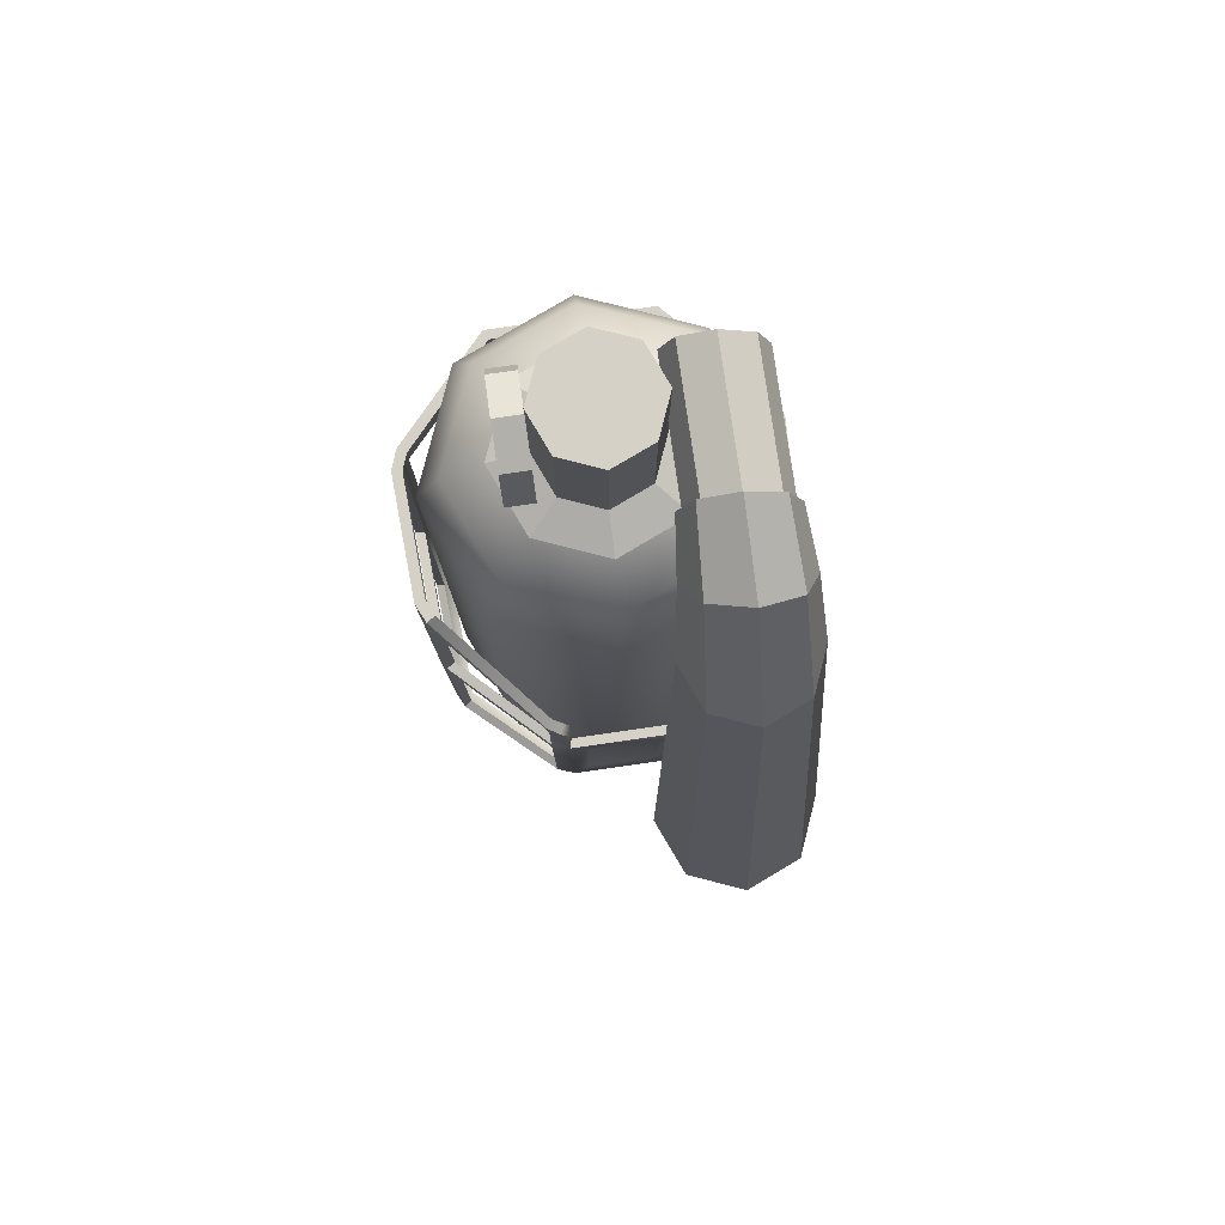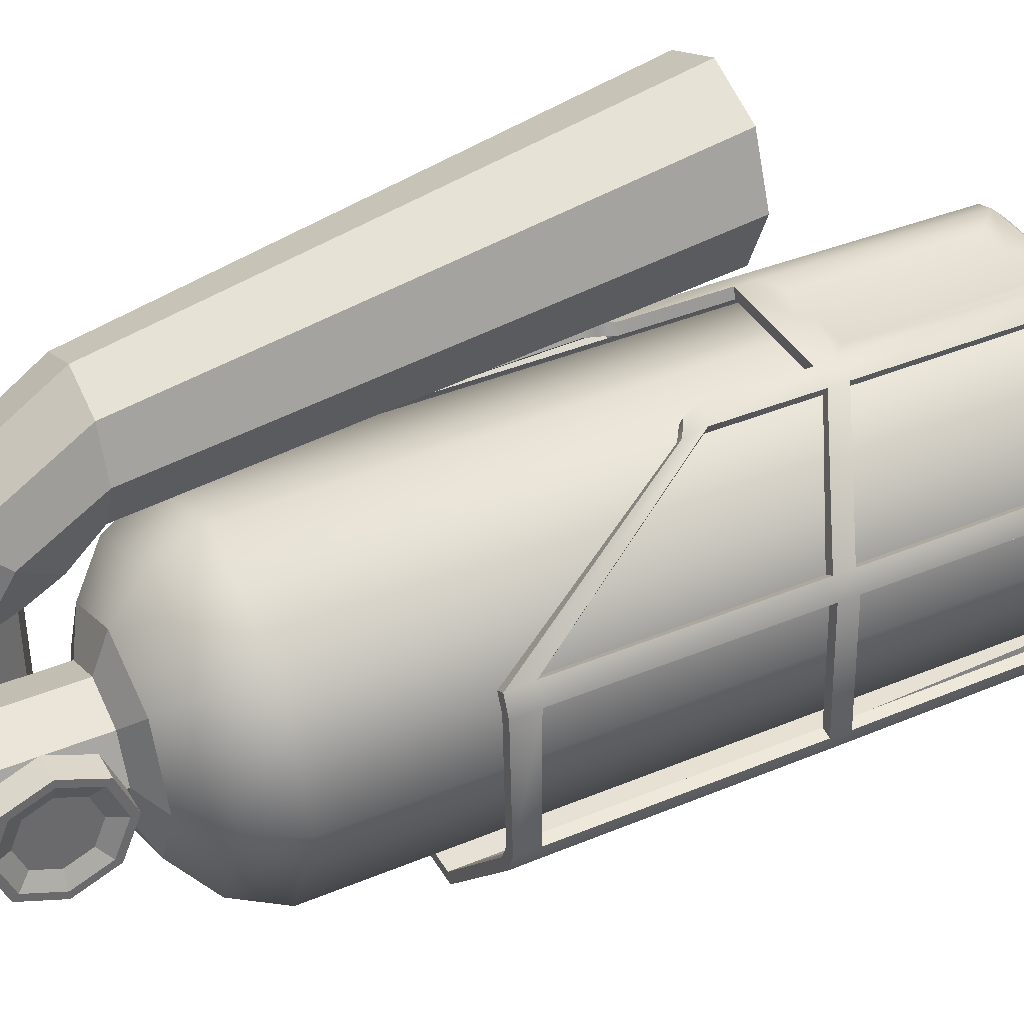
<metadata>
{"format":"obj","ext":"obj","renderer":"f3d","projection":"perspective","resolution":1024,"background":"white","views":[{"elev":79.5,"azim":-8.2,"up":"+Y"},{"elev":39.3,"azim":-117.5,"up":"+Z"}]}
</metadata>
<code>
v  10.6 -22.51 11.24
v  7.506 -22.51 18.71
v  0.0338 -22.51 21.81
v  -7.439 -22.51 18.71
v  -10.53 -22.51 11.24
v  -7.439 -22.51 3.767
v  0.0338 -22.51 0.6714
v  7.506 -22.51 3.767
v  10.6 22.94 11.24
v  7.506 22.94 3.767
v  0.0338 22.94 0.6714
v  -7.439 22.94 3.767
v  -10.53 22.94 11.24
v  -7.439 22.94 18.71
v  0.0338 22.94 21.81
v  7.506 22.94 18.71
v  6.374 28.17 11.24
v  9.062 26.03 11.24
v  6.418 26.03 4.855
v  4.517 28.17 6.755
v  0.0338 26.03 2.211
v  0.0338 28.17 4.898
v  -6.35 26.03 4.855
v  -4.45 28.17 6.755
v  -8.995 26.03 11.24
v  -6.307 28.17 11.24
v  -6.35 26.03 17.62
v  -4.45 28.17 15.72
v  0.0338 26.03 20.27
v  0.0338 28.17 17.58
v  6.418 26.03 17.62
v  4.517 28.17 15.72
v  3.838 29.17 11.24
v  2.724 29.17 8.549
v  0.0338 29.17 7.434
v  -2.656 29.17 8.549
v  -3.771 29.17 11.24
v  -2.656 29.17 13.93
v  0.0338 29.17 15.04
v  2.724 29.17 13.93
v  3.838 38.04 11.24
v  2.724 38.04 8.549
v  0.0338 38.04 7.434
v  -2.656 38.04 8.549
v  -3.771 38.04 11.24
v  -2.656 38.04 13.93
v  0.0338 38.04 15.04
v  2.724 38.04 13.93
v  0.0338 38.04 11.24
v  9.745 33.13 17
v  9.745 33.13 8.213
v  8.857 35.28 8.135
v  8.857 35.28 16.92
v  8.857 30.98 16.92
v  8.857 30.98 8.135
v  6.713 30.09 16.74
v  6.713 30.09 7.948
v  4.569 30.98 16.55
v  4.569 30.98 7.76
v  3.681 33.13 16.47
v  3.681 33.13 7.683
v  4.569 35.28 16.55
v  4.569 35.28 7.76
v  6.713 36.18 16.74
v  6.713 36.18 7.948
v  10.11 33.13 16.95
v  9.114 35.54 16.89
v  9.114 30.72 16.89
v  6.713 29.72 16.74
v  4.312 30.72 16.59
v  3.317 33.13 16.52
v  4.312 35.54 16.59
v  6.713 36.54 16.74
v  10.58 31.02 20.42
v  9.457 33.28 21.91
v  9.457 28.84 18.8
v  6.756 28.01 18.02
v  3.712 28.76 18.31
v  2.936 31.29 20.02
v  4.055 33.47 21.64
v  6.756 34.29 22.42
v  10.92 26.51 23.41
v  9.684 26.51 26.39
v  9.684 26.51 20.43
v  6.713 26.51 19.19
v  3.742 26.51 20.43
v  2.511 26.51 23.41
v  3.742 26.51 26.39
v  6.713 26.51 27.63
v  12.32 -6.958 28.74
v  10.67 -6.958 32.72
v  10.67 -6.958 24.77
v  6.713 -6.958 23.12
v  2.751 -6.958 24.77
v  1.11 -6.958 28.74
v  2.751 -6.958 32.72
v  6.713 -6.958 34.37
v  11.2 -6.958 28.74
v  9.883 -6.958 31.93
v  9.883 -6.958 25.56
v  6.713 -6.958 24.25
v  3.544 -6.958 25.56
v  2.231 -6.958 28.74
v  3.544 -6.958 31.93
v  6.713 -6.958 33.24
v  7.609 1.006 28.74
v  7.347 1.006 29.38
v  7.347 1.006 28.11
v  6.713 1.006 27.84
v  6.079 1.006 28.11
v  5.817 1.006 28.74
v  6.079 1.006 29.38
v  6.713 1.006 29.64
v  6.713 33.13 7.948
v  -3.757 33.13 7.434
v  -5.517 33.13 7.434
v  -5.517 35.82 8.549
v  -3.757 35.82 8.549
v  -3.757 30.44 8.549
v  -5.517 30.44 8.549
v  -3.757 29.33 11.24
v  -5.517 29.33 11.24
v  -3.757 30.44 13.93
v  -5.517 30.44 13.93
v  -3.757 33.13 15.04
v  -5.517 33.13 15.04
v  -3.757 35.82 13.93
v  -5.517 35.82 13.93
v  -3.757 36.94 11.24
v  -5.517 36.94 11.24
v  -5.517 35.47 8.905
v  -5.517 33.13 7.938
v  -5.517 30.8 8.905
v  -5.517 29.83 11.24
v  -5.517 30.8 13.57
v  -5.517 33.13 14.54
v  -5.517 35.47 13.57
v  -5.517 36.43 11.24
v  -5.022 34.73 9.64
v  -5.022 33.13 8.978
v  -5.022 31.53 9.64
v  -5.022 30.87 11.24
v  -5.022 31.53 12.84
v  -5.022 33.13 13.5
v  -5.022 34.73 12.84
v  -5.022 35.39 11.24
v  -5.022 33.13 11.24
v  -12.31 -4.899 7.146
v  -12.31 -3.629 7.146
v  -11.84 -3.629 5.872
v  -11.84 -4.899 5.872
v  -11.36 -4.899 16.85
v  -11.36 -3.629 16.85
v  -11.94 -3.629 15.63
v  -11.94 -4.899 15.63
v  -5.215 -23.14 21.13
v  -3.803 -23.09 22.12
v  -3.766 -22.11 23.02
v  -5.052 -22.24 22.5
v  -11.08 -22.99 15.98
v  -11.29 -22.2 16.82
v  -11.86 -22.2 15.59
v  -11.49 -22.99 6.723
v  -12.23 -22.2 7.173
v  -11.77 -22.19 5.9
v  -3.78 -8.107 23.06
v  -3.843 -6.813 23.05
v  -5.107 -6.813 22.59
v  -5.107 -8.083 22.59
v  -4.598 -22.77 -1.07
v  -4.405 -22.8 1.505
v  -5.615 -23.18 2.893
v  -6.057 -23.11 0.9931
v  -5.496 -3.624 -0.9363
v  -5.513 -4.899 -0.9312
v  -11.82 13.79 5.832
v  -11.84 12.29 5.871
v  -12.31 12.27 7.146
v  -12.32 13.79 7.191
v  -11.95 13.79 15.58
v  -11.94 12.09 15.63
v  -11.35 12.06 16.88
v  -11.37 13.79 16.84
v  -5.222 1.221 22.51
v  -5.082 -0.2456 22.6
v  -3.92 -0.2616 23.02
v  -4.361 0.6693 23
v  -0.1177 -22.77 -1.07
v  -0.1177 -22.8 1.557
v  -5.587 13.79 -0.9036
v  -5.489 12.05 -0.9384
v  -2.614 -9.15 22.79
v  -2.614 -20.81 22.79
v  -0.1177 -22.11 23.02
v  -0.1177 -20.81 22.79
v  -0.1177 -9.15 22.79
v  -0.1177 -8.107 23.06
v  -11.62 -4.899 7.298
v  -11.22 -4.899 6.195
v  -11.22 -3.629 6.195
v  -11.62 -3.629 7.298
v  -10.77 -4.899 16.48
v  -11.27 -4.899 15.41
v  -11.27 -3.629 15.41
v  -10.77 -3.629 16.48
v  -5.017 -22.51 20.89
v  -4.784 -21.87 21.97
v  -3.681 -21.87 22.37
v  -3.709 -22.51 21.73
v  -11.27 -21.87 15.41
v  -10.77 -21.87 16.48
v  -10.62 -22.51 15.76
v  -11.22 -21.87 6.195
v  -11.62 -21.87 7.298
v  -11.01 -22.51 6.898
v  -3.681 -8.083 22.37
v  -4.784 -8.083 21.97
v  -4.784 -6.813 21.97
v  -3.681 -6.813 22.37
v  -5.305 -4.899 -0.2629
v  -4.671 -4.264 -0.2906
v  -5.305 -3.629 -0.2629
v  -4.612 -22.08 -1.006
v  -5.872 -22.51 1.296
v  -5.802 -22.51 2.91
v  -4.537 -22.11 1.521
v  -0.1177 -6.813 22.37
v  -0.1177 -8.083 22.37
v  -11.22 13.79 6.195
v  -11.62 13.79 7.298
v  -11.62 12.27 7.298
v  -11.22 12.29 6.195
v  -11.27 13.79 15.41
v  -10.77 13.79 16.48
v  -10.77 12.06 16.48
v  -11.27 12.09 15.41
v  -4.784 1.221 21.97
v  -4.064 0.7117 22.37
v  -3.681 -0.2191 22.37
v  -4.784 -0.2231 21.97
v  -5.305 13.79 -0.2629
v  -5.305 12.05 -0.2629
v  -0.1177 12.03 -0.2629
v  -0.1177 13.79 -0.2629
v  -0.1177 -21.87 22.37
v  -0.1177 -22.51 21.73
v  -0.1177 -4.106 -0.2772
v  -2.684 -20.88 22.1
v  -2.684 -9.08 22.1
v  -0.1177 -9.08 22.1
v  -0.1177 -20.88 22.1
v  -0.1177 -6.813 23.05
v  -0.1177 13.79 -0.934
v  -0.1177 -23.09 22.12
v  -4.612 -22.08 -0.9931
v  -4.612 -22.08 -0.2931
v  -0.1177 -22.11 1.573
v  -0.1177 -22.08 -1.006
v  -0.1177 -22.08 -0.2931
v  11.61 -4.899 5.872
v  11.61 -3.629 5.872
v  12.07 -3.629 7.146
v  12.07 -4.899 7.146
v  11.7 -4.899 15.63
v  11.7 -3.629 15.63
v  11.13 -3.629 16.85
v  11.13 -4.899 16.85
v  4.817 -22.24 22.5
v  3.53 -22.11 23.02
v  3.567 -23.09 22.12
v  4.98 -23.14 21.13
v  11.06 -22.2 16.82
v  10.85 -22.99 15.98
v  11.63 -22.2 15.59
v  12 -22.2 7.173
v  11.25 -22.99 6.723
v  11.54 -22.19 5.9
v  4.871 -8.083 22.59
v  4.871 -6.813 22.59
v  3.608 -6.813 23.05
v  3.545 -8.107 23.06
v  5.822 -23.11 0.9931
v  5.379 -23.18 2.893
v  4.17 -22.8 1.505
v  4.362 -22.77 -1.07
v  5.278 -4.899 -0.9312
v  5.261 -3.624 -0.9363
v  12.08 13.79 7.191
v  12.07 12.27 7.146
v  11.61 12.29 5.871
v  11.59 13.79 5.832
v  11.14 13.79 16.84
v  11.11 12.06 16.88
v  11.7 12.09 15.63
v  11.71 13.79 15.58
v  4.125 0.6693 23
v  3.685 -0.2616 23.02
v  4.847 -0.2456 22.6
v  4.986 1.221 22.51
v  5.253 12.05 -0.9384
v  5.351 13.79 -0.9036
v  2.379 -20.81 22.79
v  2.379 -9.15 22.79
v  11.39 -3.629 7.298
v  10.99 -3.629 6.195
v  10.99 -4.899 6.195
v  11.39 -4.899 7.298
v  10.54 -3.629 16.48
v  11.03 -3.629 15.41
v  11.03 -4.899 15.41
v  10.54 -4.899 16.48
v  3.474 -22.51 21.73
v  3.446 -21.87 22.37
v  4.548 -21.87 21.97
v  4.782 -22.51 20.89
v  10.54 -21.87 16.48
v  11.03 -21.87 15.41
v  10.38 -22.51 15.76
v  11.39 -21.87 7.298
v  10.99 -21.87 6.195
v  10.77 -22.51 6.898
v  3.446 -6.813 22.37
v  4.548 -6.813 21.97
v  4.548 -8.083 21.97
v  3.446 -8.083 22.37
v  4.435 -4.264 -0.2906
v  5.07 -4.899 -0.2629
v  5.07 -3.629 -0.2629
v  4.302 -22.11 1.521
v  5.567 -22.51 2.91
v  5.637 -22.51 1.296
v  4.376 -22.08 -1.006
v  10.99 12.29 6.195
v  11.39 12.27 7.298
v  11.39 13.79 7.298
v  10.99 13.79 6.195
v  11.03 12.09 15.41
v  10.54 12.06 16.48
v  10.54 13.79 16.48
v  11.03 13.79 15.41
v  4.548 -0.2231 21.97
v  3.446 -0.2191 22.37
v  3.828 0.7117 22.37
v  4.548 1.221 21.97
v  5.07 12.05 -0.2629
v  5.07 13.79 -0.2629
v  2.449 -9.08 22.1
v  2.449 -20.88 22.1
v  4.376 -22.08 -0.2931
v  4.377 -22.08 -0.9931
o Fire_Extinguisher
g Fire_Extinguisher
f 1 2 3
f 1 3 4
f 1 4 5
f 1 5 6
f 1 6 7
f 7 8 1
f 9 1 8
f 8 10 9
f 10 8 7
f 7 11 10
f 11 7 6
f 6 12 11
f 12 6 5
f 5 13 12
f 13 5 4
f 4 14 13
f 14 4 3
f 3 15 14
f 15 3 2
f 2 16 15
f 16 2 1
f 1 9 16
f 17 18 19
f 19 20 17
f 20 19 21
f 21 22 20
f 22 21 23
f 23 24 22
f 24 23 25
f 25 26 24
f 26 25 27
f 27 28 26
f 28 27 29
f 29 30 28
f 30 29 31
f 31 32 30
f 32 31 18
f 18 17 32
f 18 9 10
f 10 19 18
f 19 10 11
f 11 21 19
f 21 11 12
f 12 23 21
f 23 12 13
f 13 25 23
f 25 13 14
f 14 27 25
f 27 14 15
f 15 29 27
f 29 15 16
f 16 31 29
f 31 16 9
f 9 18 31
f 33 17 20
f 20 34 33
f 34 20 22
f 22 35 34
f 35 22 24
f 24 36 35
f 36 24 26
f 26 37 36
f 37 26 28
f 28 38 37
f 38 28 30
f 30 39 38
f 39 30 32
f 32 40 39
f 40 32 17
f 17 33 40
f 41 33 34
f 34 42 41
f 42 34 35
f 35 43 42
f 43 35 36
f 36 44 43
f 44 36 37
f 37 45 44
f 45 37 38
f 38 46 45
f 46 38 39
f 39 47 46
f 47 39 40
f 40 48 47
f 48 40 33
f 33 41 48
f 41 42 49
f 42 43 49
f 43 44 49
f 44 45 49
f 45 46 49
f 46 47 49
f 47 48 49
f 48 41 49
f 50 51 52
f 52 53 50
f 54 55 51
f 51 50 54
f 56 57 55
f 55 54 56
f 58 59 57
f 57 56 58
f 60 61 59
f 59 58 60
f 62 63 61
f 61 60 62
f 64 65 63
f 63 62 64
f 53 52 65
f 65 64 53
f 66 50 53
f 53 67 66
f 68 54 50
f 50 66 68
f 69 56 54
f 54 68 69
f 70 58 56
f 56 69 70
f 71 60 58
f 58 70 71
f 72 62 60
f 60 71 72
f 73 64 62
f 62 72 73
f 67 53 64
f 64 73 67
f 74 66 67
f 67 75 74
f 76 68 66
f 66 74 76
f 77 69 68
f 68 76 77
f 78 70 69
f 69 77 78
f 79 71 70
f 70 78 79
f 80 72 71
f 71 79 80
f 81 73 72
f 72 80 81
f 75 67 73
f 73 81 75
f 82 74 75
f 75 83 82
f 84 76 74
f 74 82 84
f 85 77 76
f 76 84 85
f 86 78 77
f 77 85 86
f 87 79 78
f 78 86 87
f 88 80 79
f 79 87 88
f 89 81 80
f 80 88 89
f 83 75 81
f 81 89 83
f 90 82 83
f 83 91 90
f 92 84 82
f 82 90 92
f 93 85 84
f 84 92 93
f 94 86 85
f 85 93 94
f 95 87 86
f 86 94 95
f 96 88 87
f 87 95 96
f 97 89 88
f 88 96 97
f 91 83 89
f 89 97 91
f 98 90 91
f 91 99 98
f 100 92 90
f 90 98 100
f 101 93 92
f 92 100 101
f 102 94 93
f 93 101 102
f 103 95 94
f 94 102 103
f 104 96 95
f 95 103 104
f 105 97 96
f 96 104 105
f 99 91 97
f 97 105 99
f 106 98 99
f 99 107 106
f 108 100 98
f 98 106 108
f 109 101 100
f 100 108 109
f 110 102 101
f 101 109 110
f 111 103 102
f 102 110 111
f 112 104 103
f 103 111 112
f 113 105 104
f 104 112 113
f 107 99 105
f 105 113 107
f 52 51 114
f 51 55 114
f 55 57 114
f 57 59 114
f 59 61 114
f 61 63 114
f 63 65 114
f 65 52 114
f 115 116 117
f 117 118 115
f 119 120 116
f 116 115 119
f 121 122 120
f 120 119 121
f 123 124 122
f 122 121 123
f 125 126 124
f 124 123 125
f 127 128 126
f 126 125 127
f 129 130 128
f 128 127 129
f 118 117 130
f 130 129 118
f 131 117 116
f 116 132 131
f 132 116 120
f 120 133 132
f 133 120 122
f 122 134 133
f 134 122 124
f 124 135 134
f 135 124 126
f 126 136 135
f 136 126 128
f 128 137 136
f 137 128 130
f 130 138 137
f 138 130 117
f 117 131 138
f 139 131 132
f 132 140 139
f 140 132 133
f 133 141 140
f 141 133 134
f 134 142 141
f 142 134 135
f 135 143 142
f 143 135 136
f 136 144 143
f 144 136 137
f 137 145 144
f 145 137 138
f 138 146 145
f 146 138 131
f 131 139 146
f 139 140 147
f 140 141 147
f 141 142 147
f 142 143 147
f 143 144 147
f 144 145 147
f 145 146 147
f 146 139 147
f 148 149 150
f 150 151 148
f 152 153 154
f 154 155 152
f 156 157 158
f 158 159 156
f 160 161 162
f 163 164 165
f 166 167 168
f 168 169 166
f 170 171 172
f 172 173 170
f 148 151 165
f 165 164 148
f 174 175 151
f 151 150 174
f 152 155 162
f 162 161 152
f 149 148 155
f 155 154 149
f 166 169 159
f 159 158 166
f 153 152 169
f 169 168 153
f 161 160 156
f 156 159 161
f 164 163 160
f 160 162 164
f 170 173 163
f 163 165 170
f 176 177 178
f 178 179 176
f 180 181 182
f 182 183 180
f 184 185 186
f 186 187 184
f 171 157 156
f 156 172 171
f 171 170 188
f 188 189 171
f 177 150 149
f 149 178 177
f 181 154 153
f 153 182 181
f 185 168 167
f 167 186 185
f 183 182 185
f 185 184 183
f 179 178 181
f 181 180 179
f 190 191 177
f 177 176 190
f 192 166 158
f 158 193 192
f 193 158 194
f 194 195 193
f 166 192 196
f 196 197 166
f 198 199 200
f 200 201 198
f 202 203 204
f 204 205 202
f 206 207 208
f 208 209 206
f 210 211 212
f 213 214 215
f 216 217 218
f 218 219 216
f 220 221 222
f 223 224 225
f 225 226 223
f 198 214 213
f 213 199 198
f 222 200 199
f 199 220 222
f 202 211 210
f 210 203 202
f 201 204 203
f 203 198 201
f 216 208 207
f 207 217 216
f 205 218 217
f 217 202 205
f 211 207 206
f 206 212 211
f 214 210 212
f 212 215 214
f 223 213 215
f 215 224 223
f 216 219 227
f 227 228 216
f 229 230 231
f 231 232 229
f 233 234 235
f 235 236 233
f 237 238 239
f 239 240 237
f 241 242 243
f 243 244 241
f 209 208 245
f 245 246 209
f 226 225 206
f 206 209 226
f 222 221 247
f 222 247 243
f 243 242 222
f 232 231 201
f 201 200 232
f 236 235 205
f 205 204 236
f 240 239 219
f 219 218 240
f 234 237 240
f 240 235 234
f 230 233 236
f 236 231 230
f 241 229 232
f 232 242 241
f 248 249 250
f 250 251 248
f 249 248 208
f 208 216 249
f 224 173 172
f 172 225 224
f 213 165 151
f 151 199 213
f 198 148 164
f 164 214 198
f 199 151 175
f 175 220 199
f 222 174 150
f 150 200 222
f 210 162 155
f 155 203 210
f 202 152 161
f 161 211 202
f 203 155 148
f 148 198 203
f 201 149 154
f 154 204 201
f 207 159 169
f 169 217 207
f 217 169 152
f 152 202 217
f 205 153 168
f 168 218 205
f 206 156 160
f 160 212 206
f 211 161 159
f 159 207 211
f 212 160 163
f 163 215 212
f 214 164 162
f 162 210 214
f 215 163 173
f 173 224 215
f 223 170 165
f 165 213 223
f 219 167 252
f 252 227 219
f 229 176 179
f 179 230 229
f 233 180 183
f 183 234 233
f 238 187 186
f 186 239 238
f 237 184 187
f 187 238 237
f 190 241 244
f 244 253 190
f 157 209 246
f 246 254 157
f 220 175 255
f 255 256 220
f 225 172 156
f 156 206 225
f 209 157 171
f 171 226 209
f 226 171 189
f 189 257 226
f 170 223 258
f 258 188 170
f 242 191 174
f 174 222 242
f 231 178 149
f 149 201 231
f 200 150 177
f 177 232 200
f 235 182 153
f 153 205 235
f 204 154 181
f 181 236 204
f 239 186 167
f 167 219 239
f 218 168 185
f 185 240 218
f 240 185 182
f 182 235 240
f 234 183 184
f 184 237 234
f 236 181 178
f 178 231 236
f 230 179 180
f 180 233 230
f 232 177 191
f 191 242 232
f 241 190 176
f 176 229 241
f 197 252 167
f 167 166 197
f 254 194 158
f 158 157 254
f 195 196 192
f 192 193 195
f 256 259 247
f 256 247 221
f 221 220 256
f 257 258 223
f 223 226 257
f 251 245 208
f 208 248 251
f 228 250 249
f 249 216 228
f 260 261 262
f 262 263 260
f 264 265 266
f 266 267 264
f 268 269 270
f 270 271 268
f 272 273 274
f 275 276 277
f 278 279 280
f 280 281 278
f 282 283 284
f 284 285 282
f 275 277 260
f 260 263 275
f 261 260 286
f 286 287 261
f 272 274 264
f 264 267 272
f 265 264 263
f 263 262 265
f 269 268 278
f 278 281 269
f 279 278 267
f 267 266 279
f 268 271 273
f 273 272 268
f 274 273 276
f 276 275 274
f 277 276 282
f 282 285 277
f 288 289 290
f 290 291 288
f 292 293 294
f 294 295 292
f 296 297 298
f 298 299 296
f 283 271 270
f 270 284 283
f 189 188 285
f 285 284 189
f 289 262 261
f 261 290 289
f 293 266 265
f 265 294 293
f 297 280 279
f 279 298 297
f 299 298 293
f 293 292 299
f 295 294 289
f 289 288 295
f 291 290 300
f 300 301 291
f 302 269 281
f 281 303 302
f 195 194 269
f 269 302 195
f 197 196 303
f 303 281 197
f 304 305 306
f 306 307 304
f 308 309 310
f 310 311 308
f 312 313 314
f 314 315 312
f 316 317 318
f 319 320 321
f 322 323 324
f 324 325 322
f 326 327 328
f 329 330 331
f 331 332 329
f 306 320 319
f 319 307 306
f 327 306 305
f 305 328 327
f 310 317 316
f 316 311 310
f 307 310 309
f 309 304 307
f 324 314 313
f 313 325 324
f 311 324 323
f 323 308 311
f 318 315 314
f 314 316 318
f 321 318 317
f 317 319 321
f 331 321 320
f 320 332 331
f 228 227 322
f 322 325 228
f 333 334 335
f 335 336 333
f 337 338 339
f 339 340 337
f 341 342 343
f 343 344 341
f 244 243 345
f 345 346 244
f 246 245 313
f 313 312 246
f 312 315 330
f 330 329 312
f 243 247 326
f 243 326 328
f 328 345 243
f 305 304 334
f 334 333 305
f 309 308 338
f 338 337 309
f 323 322 342
f 342 341 323
f 338 341 344
f 344 339 338
f 334 337 340
f 340 335 334
f 345 333 336
f 336 346 345
f 251 250 347
f 347 348 251
f 325 313 348
f 348 347 325
f 330 283 282
f 282 331 330
f 306 260 277
f 277 320 306
f 319 275 263
f 263 307 319
f 327 286 260
f 260 306 327
f 305 261 287
f 287 328 305
f 310 264 274
f 274 317 310
f 316 272 267
f 267 311 316
f 307 263 264
f 264 310 307
f 309 265 262
f 262 304 309
f 324 278 268
f 268 314 324
f 311 267 278
f 278 324 311
f 323 279 266
f 266 308 323
f 318 273 271
f 271 315 318
f 314 268 272
f 272 316 314
f 321 276 273
f 273 318 321
f 317 274 275
f 275 319 317
f 331 282 276
f 276 321 331
f 320 277 285
f 285 332 320
f 227 252 280
f 280 322 227
f 335 288 291
f 291 336 335
f 339 292 295
f 295 340 339
f 342 297 296
f 296 343 342
f 343 296 299
f 299 344 343
f 253 244 346
f 346 301 253
f 254 246 312
f 312 270 254
f 349 350 286
f 286 327 349
f 315 271 283
f 283 330 315
f 329 284 270
f 270 312 329
f 257 189 284
f 284 329 257
f 188 258 332
f 332 285 188
f 328 287 300
f 300 345 328
f 304 262 289
f 289 334 304
f 333 290 261
f 261 305 333
f 308 266 293
f 293 338 308
f 337 294 265
f 265 309 337
f 322 280 297
f 297 342 322
f 341 298 279
f 279 323 341
f 338 293 298
f 298 341 338
f 344 299 292
f 292 339 344
f 334 289 294
f 294 337 334
f 340 295 288
f 288 335 340
f 345 300 290
f 290 333 345
f 336 291 301
f 301 346 336
f 197 281 280
f 280 252 197
f 254 270 269
f 269 194 254
f 195 302 303
f 303 196 195
f 247 259 349
f 247 349 327
f 327 326 247
f 257 329 332
f 332 258 257
f 251 348 313
f 313 245 251
f 228 325 347
f 347 250 228

</code>
